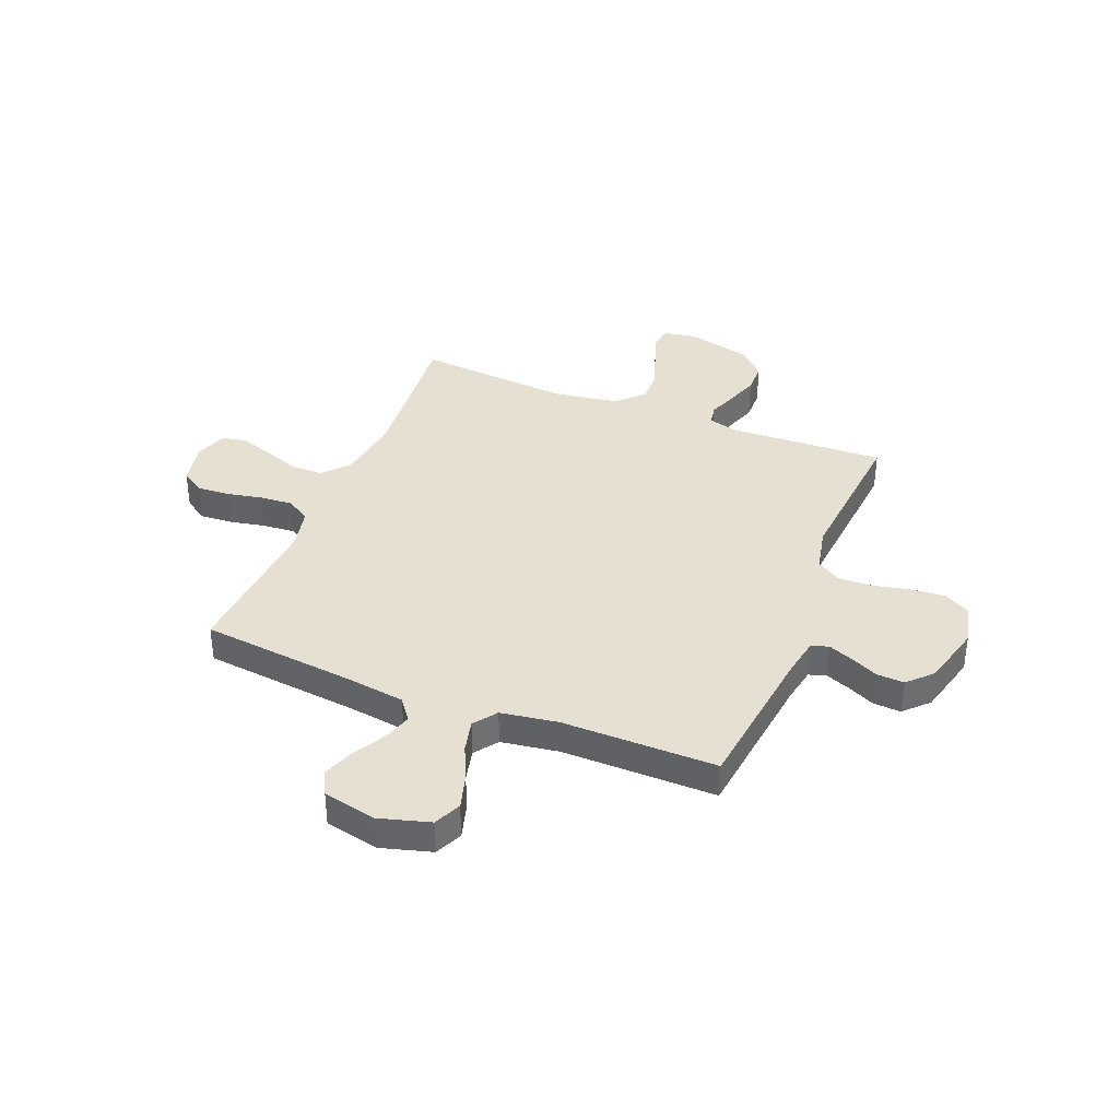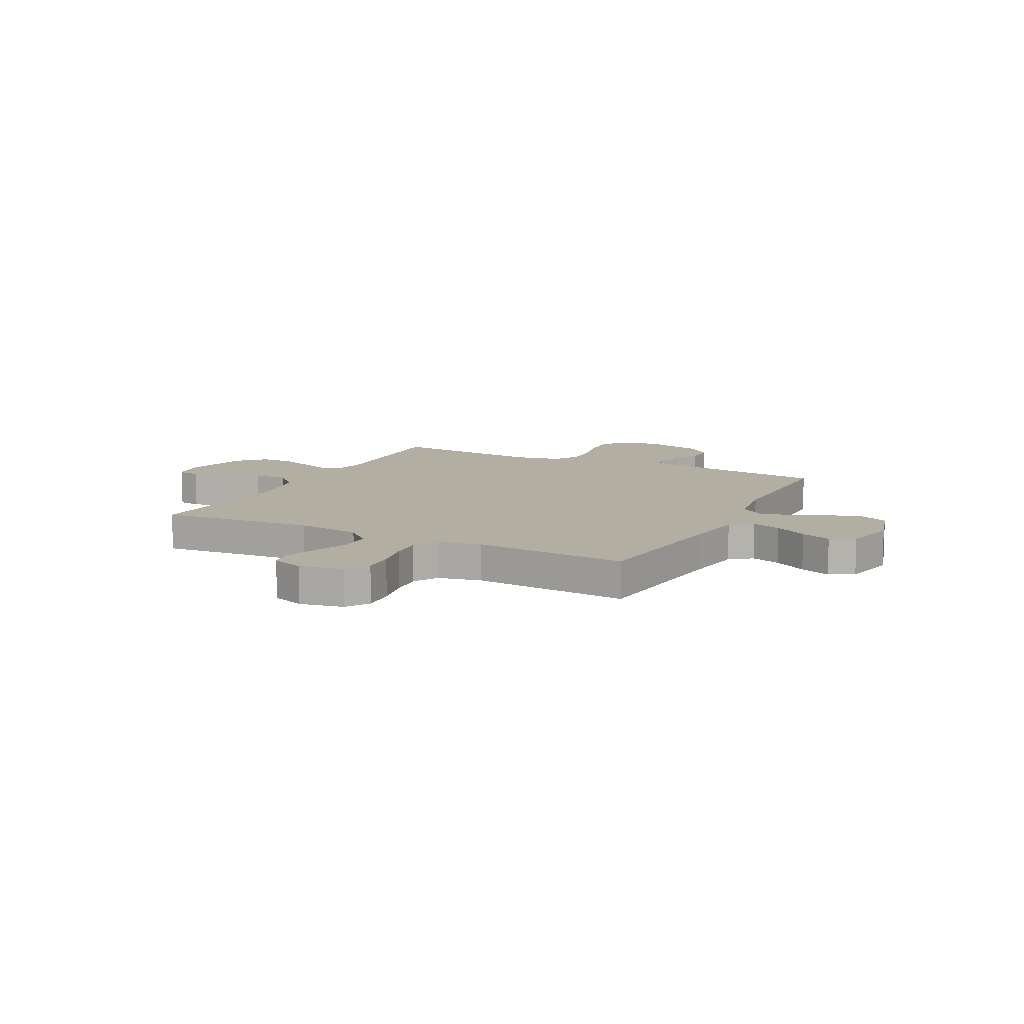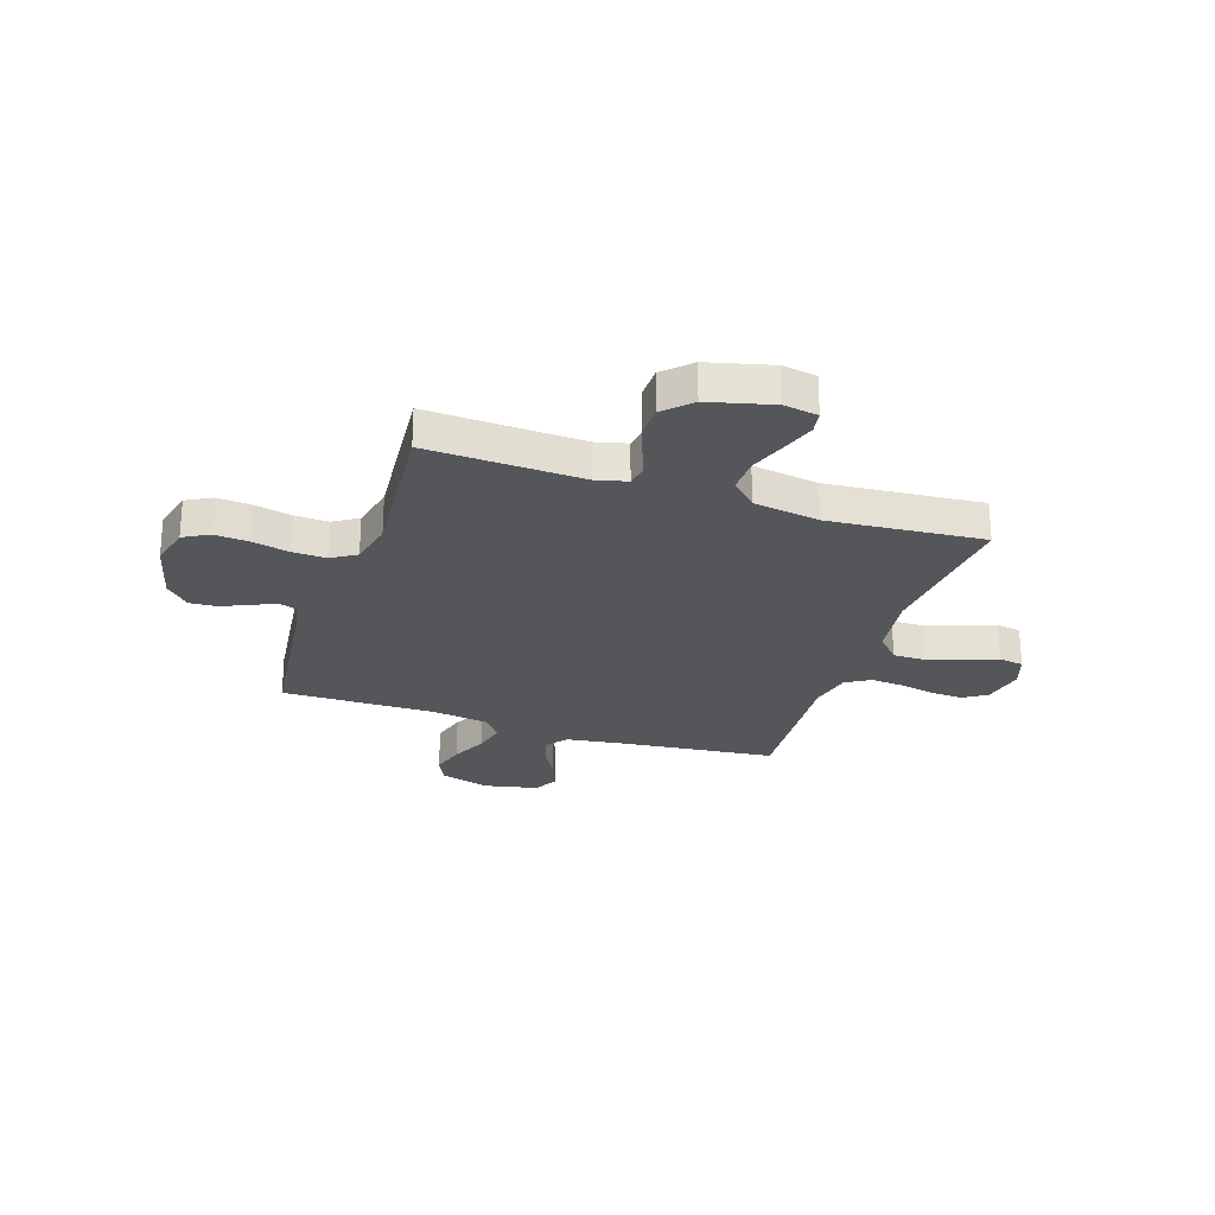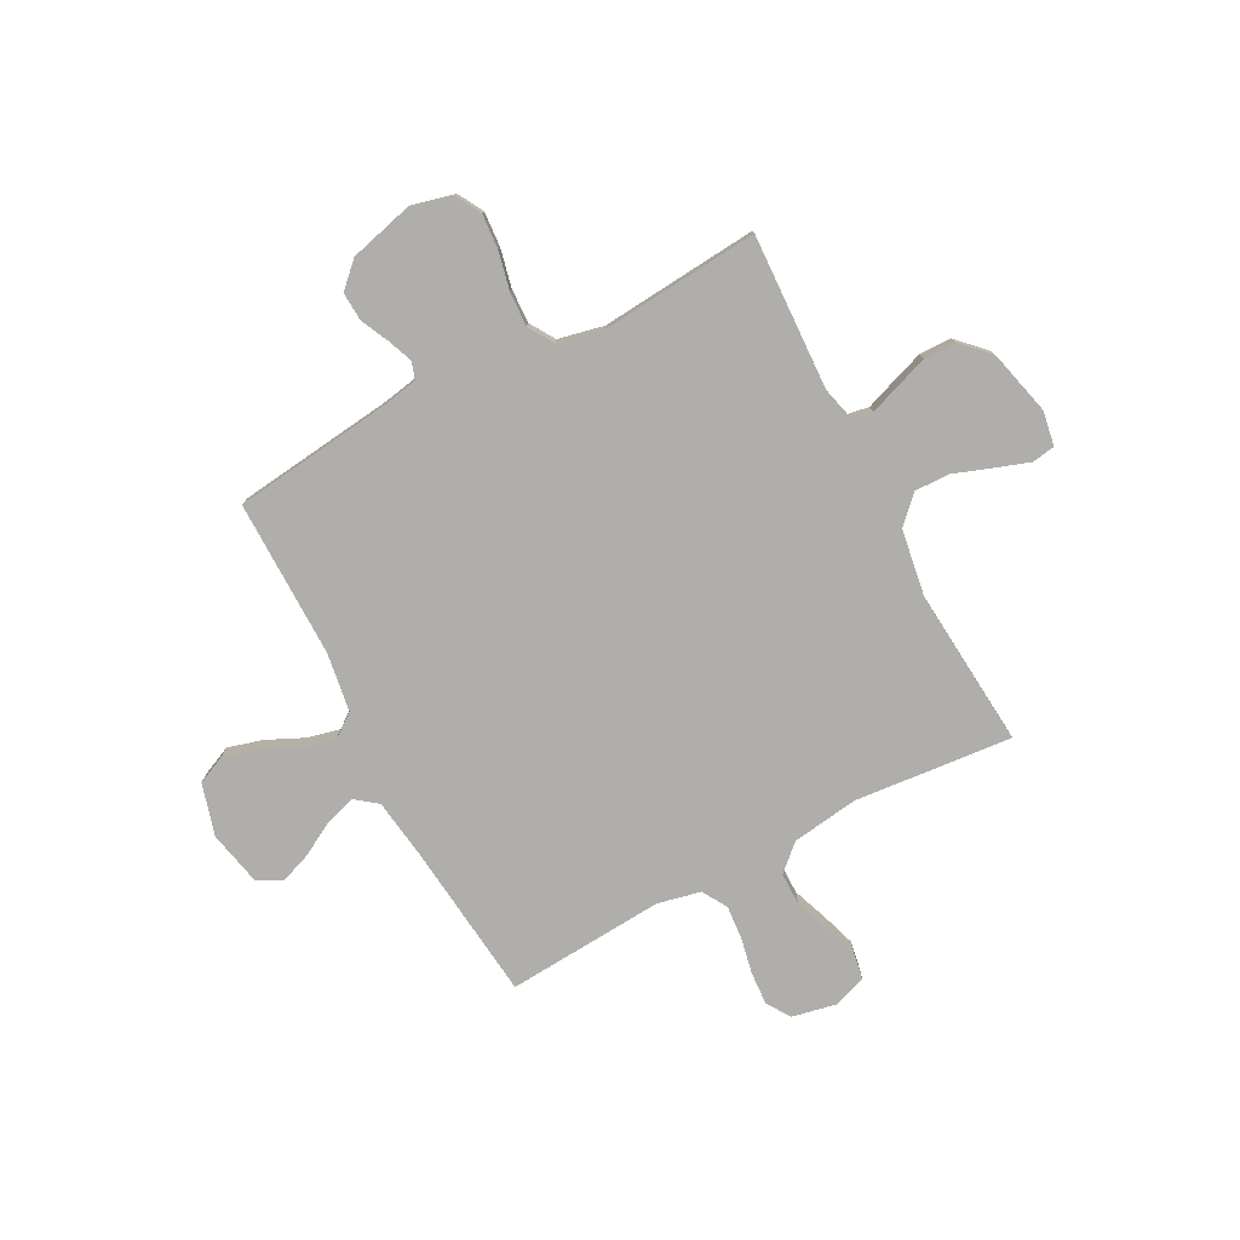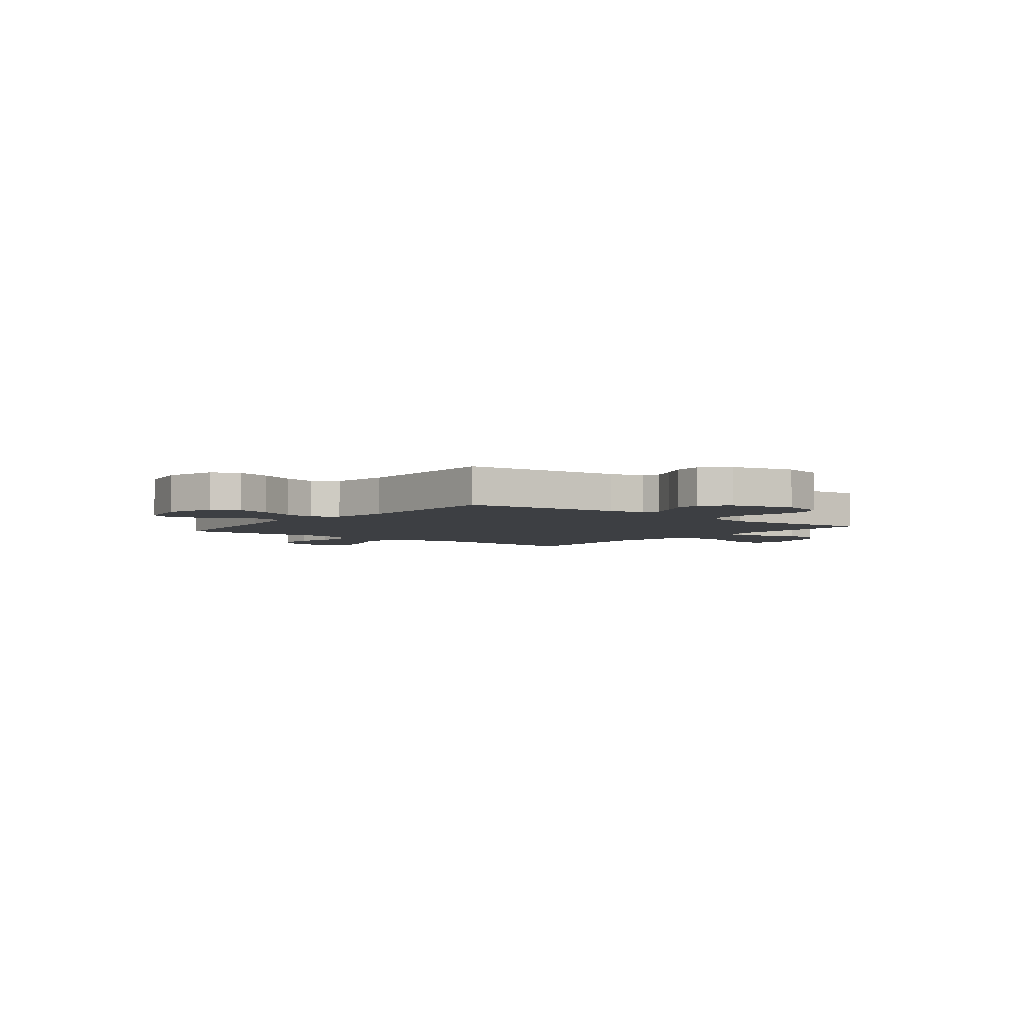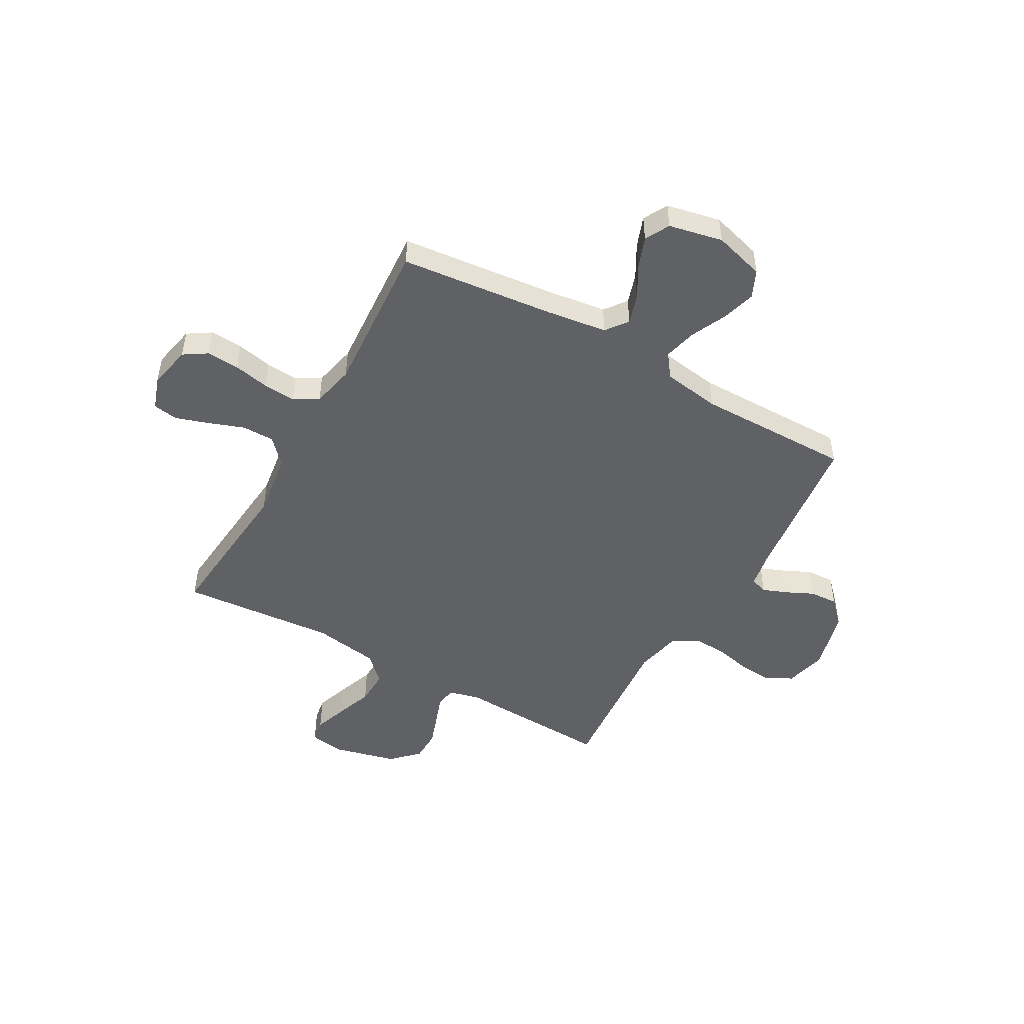
<metadata>
{"format":"obj","ext":"obj","renderer":"f3d","projection":"perspective","resolution":1024,"background":"white","views":[{"elev":37.6,"azim":-158.1,"up":"+Y"},{"elev":10.7,"azim":117.1,"up":"+Y"},{"elev":-25.8,"azim":-18.4,"up":"+Y"},{"elev":-77.8,"azim":-62.2,"up":"+Y"},{"elev":-4.0,"azim":-128.3,"up":"+Y"},{"elev":-48.8,"azim":150.5,"up":"+Y"}]}
</metadata>
<code>
v 0.5 0.07 -0.5
v 0.2 0.07 -0.532
v 0.085 0.07 -0.548
v 0.053 0.07 -0.59
v 0.071 0.07 -0.647
v 0.107 0.07 -0.711
v 0.129 0.07 -0.77
v 0.104 0.07 -0.817
v 0 0.07 -0.839
v -0.098 0.07 -0.811
v -0.122 0.07 -0.758
v -0.103 0.07 -0.692
v -0.071 0.07 -0.623
v -0.056 0.07 -0.56
v -0.089 0.07 -0.515
v -0.2 0.07 -0.498
v -0.5 0.07 -0.5
v -0.536 0.07 -0.2
v -0.549 0.07 -0.13
v -0.582 0.07 -0.119
v -0.63 0.07 -0.138
v -0.683 0.07 -0.163
v -0.737 0.07 -0.166
v -0.782 0.07 -0.12
v -0.813 0.07 0
v -0.793 0.07 0.08
v -0.744 0.07 0.107
v -0.678 0.07 0.102
v -0.606 0.07 0.086
v -0.541 0.07 0.083
v -0.493 0.07 0.113
v -0.474 0.07 0.2
v -0.5 0.07 0.5
v -0.2 0.07 0.487
v -0.14 0.07 0.502
v -0.133 0.07 0.542
v -0.153 0.07 0.597
v -0.175 0.07 0.66
v -0.174 0.07 0.721
v -0.124 0.07 0.771
v 0 0.07 0.802
v 0.066 0.07 0.791
v 0.073 0.07 0.747
v 0.051 0.07 0.683
v 0.025 0.07 0.611
v 0.023 0.07 0.544
v 0.072 0.07 0.495
v 0.2 0.07 0.475
v 0.5 0.07 0.5
v 0.473 0.07 0.2
v 0.491 0.07 0.074
v 0.536 0.07 0.025
v 0.599 0.07 0.025
v 0.667 0.07 0.05
v 0.731 0.07 0.071
v 0.779 0.07 0.063
v 0.801 0.07 0
v 0.784 0.07 -0.084
v 0.739 0.07 -0.113
v 0.676 0.07 -0.109
v 0.607 0.07 -0.095
v 0.544 0.07 -0.09
v 0.497 0.07 -0.118
v 0.479 0.07 -0.2
v 0.5 0 -0.5
v 0.2 0 -0.532
v 0.085 0 -0.548
v 0.053 0 -0.59
v 0.071 0 -0.647
v 0.107 0 -0.711
v 0.129 0 -0.77
v 0.104 0 -0.817
v 0 0 -0.839
v -0.098 0 -0.811
v -0.122 0 -0.758
v -0.103 0 -0.692
v -0.071 0 -0.623
v -0.056 0 -0.56
v -0.089 0 -0.515
v -0.2 0 -0.498
v -0.5 0 -0.5
v -0.536 0 -0.2
v -0.549 0 -0.13
v -0.582 0 -0.119
v -0.63 0 -0.138
v -0.683 0 -0.163
v -0.737 0 -0.166
v -0.782 0 -0.12
v -0.813 0 0
v -0.793 0 0.08
v -0.744 0 0.107
v -0.678 0 0.102
v -0.606 0 0.086
v -0.541 0 0.083
v -0.493 0 0.113
v -0.474 0 0.2
v -0.5 0 0.5
v -0.2 0 0.487
v -0.14 0 0.502
v -0.133 0 0.542
v -0.153 0 0.597
v -0.175 0 0.66
v -0.174 0 0.721
v -0.124 0 0.771
v 0 0 0.802
v 0.066 0 0.791
v 0.073 0 0.747
v 0.051 0 0.683
v 0.025 0 0.611
v 0.023 0 0.544
v 0.072 0 0.495
v 0.2 0 0.475
v 0.5 0 0.5
v 0.473 0 0.2
v 0.491 0 0.074
v 0.536 0 0.025
v 0.599 0 0.025
v 0.667 0 0.05
v 0.731 0 0.071
v 0.779 0 0.063
v 0.801 0 0
v 0.784 0 -0.084
v 0.739 0 -0.113
v 0.676 0 -0.109
v 0.607 0 -0.095
v 0.544 0 -0.09
v 0.497 0 -0.118
v 0.479 0 -0.2
f 58 59 60 61
f 58 61 62
f 57 58 62
f 56 57 62
f 53 54 55 56
f 53 56 62 63
f 48 49 50
f 47 48 50 51
f 46 47 51 52
f 42 43 44 45
f 40 41 42 45
f 40 45 46
f 39 40 46
f 36 37 38 39
f 36 39 46 52
f 32 33 34
f 31 32 34 35
f 26 27 28 29
f 26 29 30
f 25 26 30
f 24 25 30
f 21 22 23 24
f 20 21 24 30
f 19 20 30 31
f 16 17 18
f 15 16 18 19
f 10 11 12 13
f 10 13 14
f 9 10 14
f 8 9 14
f 5 6 7 8
f 4 5 8 14
f 3 4 14 15
f 64 1 2
f 63 64 2 3
f 52 53 63 3
f 35 36 52 3
f 19 31 35
f 3 15 19 35
f 125 124 123 122
f 126 125 122
f 126 122 121
f 126 121 120
f 120 119 118 117
f 127 126 120 117
f 114 113 112
f 115 114 112 111
f 116 115 111 110
f 109 108 107 106
f 109 106 105 104
f 110 109 104
f 110 104 103
f 103 102 101 100
f 116 110 103 100
f 98 97 96
f 99 98 96 95
f 93 92 91 90
f 94 93 90
f 94 90 89
f 94 89 88
f 88 87 86 85
f 94 88 85 84
f 95 94 84 83
f 82 81 80
f 83 82 80 79
f 77 76 75 74
f 78 77 74
f 78 74 73
f 78 73 72
f 72 71 70 69
f 78 72 69 68
f 79 78 68 67
f 66 65 128
f 67 66 128 127
f 67 127 117 116
f 67 116 100 99
f 99 95 83
f 99 83 79 67
f 1 65 66 2
f 2 66 67 3
f 3 67 68 4
f 4 68 69 5
f 5 69 70 6
f 6 70 71 7
f 7 71 72 8
f 8 72 73 9
f 9 73 74 10
f 10 74 75 11
f 11 75 76 12
f 12 76 77 13
f 13 77 78 14
f 14 78 79 15
f 15 79 80 16
f 16 80 81 17
f 17 81 82 18
f 18 82 83 19
f 19 83 84 20
f 20 84 85 21
f 21 85 86 22
f 22 86 87 23
f 23 87 88 24
f 24 88 89 25
f 25 89 90 26
f 26 90 91 27
f 27 91 92 28
f 28 92 93 29
f 29 93 94 30
f 30 94 95 31
f 31 95 96 32
f 32 96 97 33
f 33 97 98 34
f 34 98 99 35
f 35 99 100 36
f 36 100 101 37
f 37 101 102 38
f 38 102 103 39
f 39 103 104 40
f 40 104 105 41
f 41 105 106 42
f 42 106 107 43
f 43 107 108 44
f 44 108 109 45
f 45 109 110 46
f 46 110 111 47
f 47 111 112 48
f 48 112 113 49
f 49 113 114 50
f 50 114 115 51
f 51 115 116 52
f 52 116 117 53
f 53 117 118 54
f 54 118 119 55
f 55 119 120 56
f 56 120 121 57
f 57 121 122 58
f 58 122 123 59
f 59 123 124 60
f 60 124 125 61
f 61 125 126 62
f 62 126 127 63
f 63 127 128 64
f 64 128 65 1

</code>
